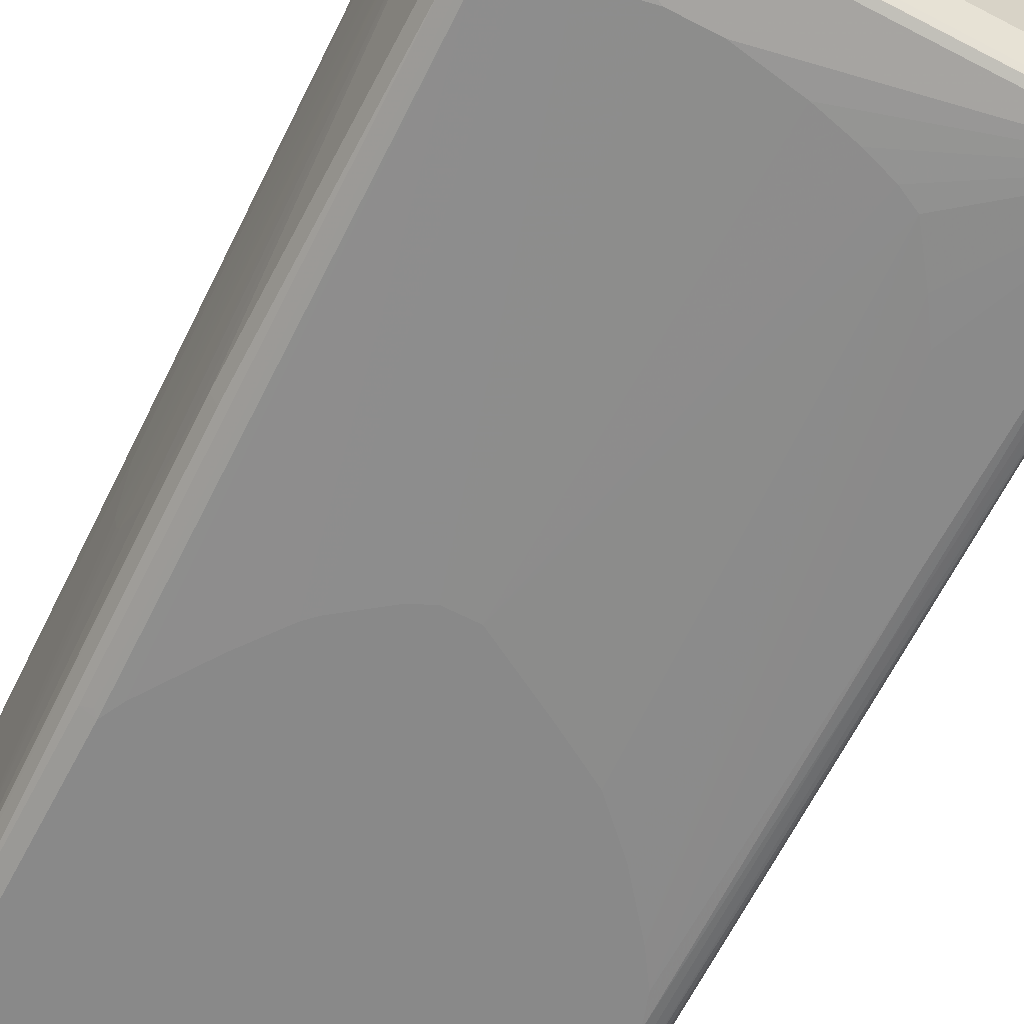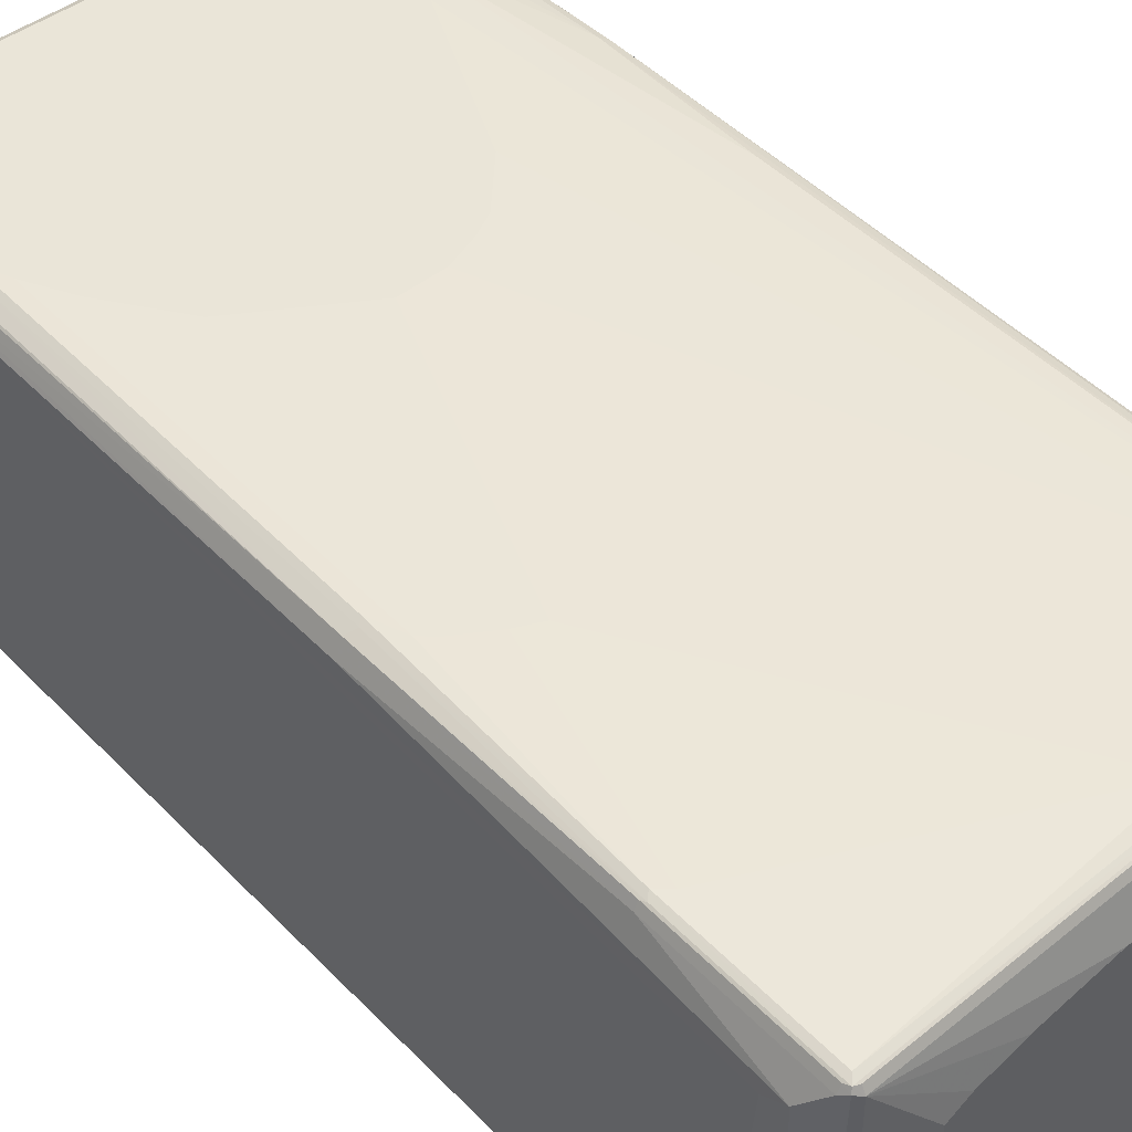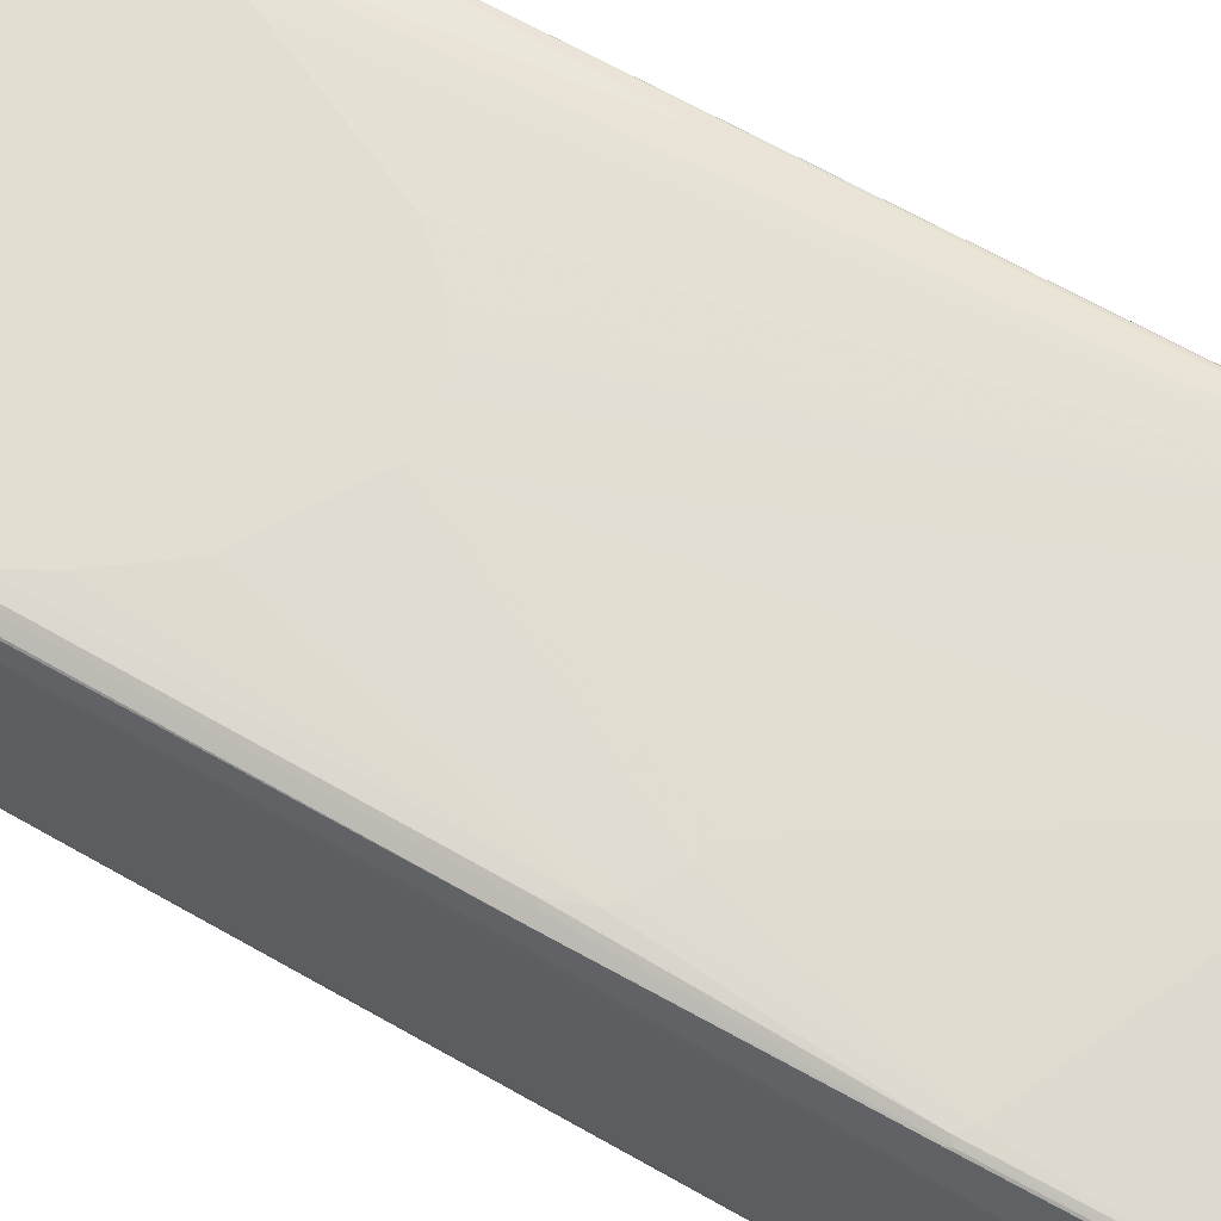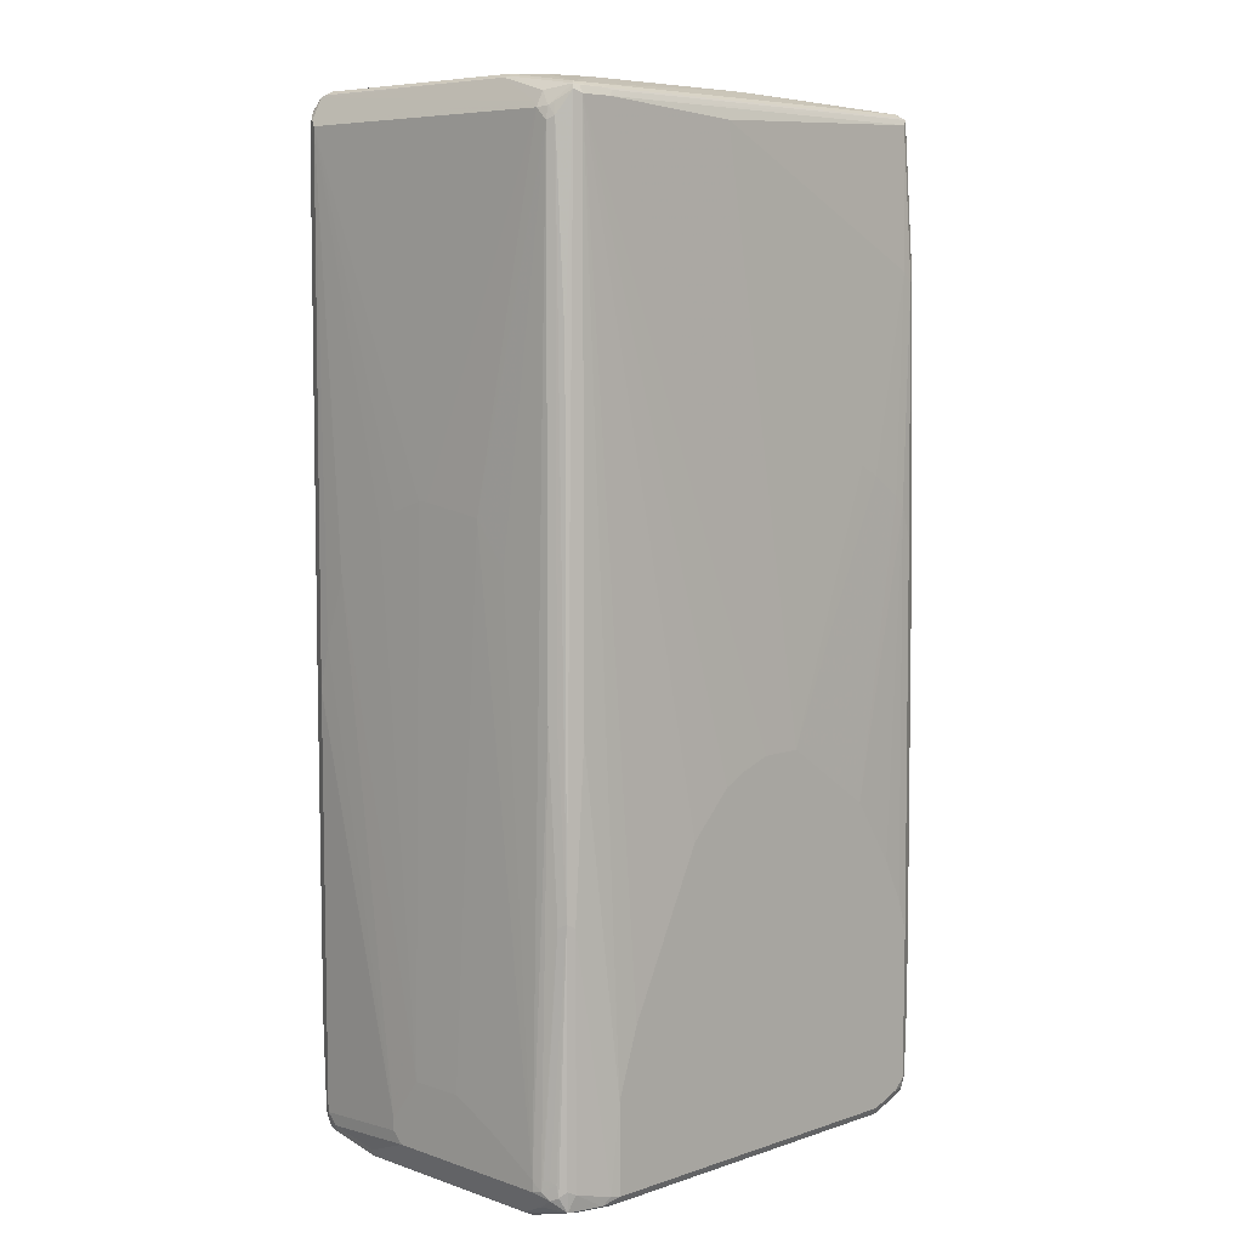
<metadata>
{"format":"obj","ext":"obj","renderer":"f3d","projection":"perspective","resolution":1024,"background":"white","views":[{"elev":-63.1,"azim":-27.7,"up":"+Z"},{"elev":45.4,"azim":137.5,"up":"+Z"},{"elev":67.5,"azim":117.7,"up":"+Z"},{"elev":7.4,"azim":-46.3,"up":"+Y"}]}
</metadata>
<code>
v 0.4482 0.8029 -0.2801
v 0.4358 0.8091 -0.305
v 0.4358 0.8278 -0.2864
v 0.4482 0.8029 -0.2614
v 0.4482 0.7469 -0.2801
v 0.4108 0.8029 -0.3175
v 0.4171 0.8278 -0.305
v 0.4358 0.7531 -0.305
v 0.4358 0.8278 -0.2676
v 0.4108 0.8403 -0.2801
v 0.442 0.8154 -0.2552
v 0.4295 0.8216 0.2428
v 0.4482 0.7843 0.2054
v 0.442 0.7407 -0.2926
v 0.4482 0.7096 -0.2614
v 0.4295 -0.09334 -0.2428
v 0.4108 -0.8029 -0.2428
v 0.4108 -0.6162 -0.2614
v 0.1307 0.8216 -0.3175
v 0.4108 0.6162 -0.3175
v 0.1244 0.834 -0.3112
v 0.1307 0.8403 -0.2988
v 0.4233 0.61 -0.3112
v 0.4046 -0.6225 -0.2739
v 0.4233 0.834 0.249
v -0.2054 0.8591 -0.2801
v -0.03729 0.8591 -0.2614
v 0.03729 0.8591 -0.2428
v 0.1494 0.8591 -0.2054
v 0.2054 0.8591 -0.1681
v 0.2241 0.8591 -0.1494
v 0.2427 0.8591 -0.1307
v 0.2614 0.8591 -0.09336
v 0.3175 0.8591 0.07465
v 0.4108 0.8403 0.2428
v 0.4233 0.8216 0.2552
v 0.4295 0.5602 0.2614
v 0.4482 0.7469 0.1867
v 0.4295 0.1307 0.2614
v 0.4108 -0.6722 0.2801
v 0.4482 0.7096 -0.2054
v 0.4108 -0.8029 -0.09336
v 0.4108 -0.8216 -0.2241
v 0.4062 -0.8239 -0.2428
v 0.4046 -0.8091 -0.2552
v -0.3735 0.8216 -0.3175
v -0.1992 0.8465 -0.305
v 0.4046 -0.1369 -0.2926
v 0.3922 -0.1307 -0.2988
v 0.3922 0.4107 -0.3175
v 0.3984 -0.7967 -0.2676
v 0.3859 -0.8278 -0.2739
v 0.3922 -0.6162 -0.2801
v 0.4201 0.831 0.2568
v -0.3735 0.8591 -0.2801
v 0.3175 0.8591 0.1307
v 0.2801 0.8591 0.1494
v 0.2054 0.8591 0.1681
v 0.07467 0.8591 0.1867
v -0.3175 0.8403 0.2614
v 0.4108 0.834 0.2552
v 0.4233 0.5602 0.2739
v 0.4171 0.1307 0.2864
v 0.4108 -0.6909 0.2614
v 0.4248 0.1213 0.2708
v 0.4062 -0.6817 0.2895
v 0.3922 -0.8029 0.2988
v 0.3922 -0.8216 0.2801
v 0.3922 -0.8403 0.2241
v 0.4062 -0.831 -0.2147
v 0.4046 -0.834 -0.2241
v 0.4015 -0.8263 -0.2521
v 0.4015 -0.8357 -0.2334
v -0.3984 0.8029 -0.305
v -0.3859 0.8216 -0.3112
v -0.3875 0.831 -0.3081
v -0.3797 0.834 -0.3112
v -0.3672 0.8465 -0.305
v -0.3735 0.3174 -0.3175
v 0.3735 -0.8216 -0.2801
v 0.3735 0.3547 -0.3175
v 0.3735 -0.28 -0.2988
v 0.3829 -0.8357 -0.2708
v -0.3081 0.831 0.2754
v -0.3175 0.8216 0.2801
v 0.4108 0.8216 0.2614
v 0.4108 0.5602 0.2801
v 0.4201 0.5695 0.2754
v -0.3797 0.8527 -0.2926
v -0.3875 0.8497 -0.2895
v -0.3859 0.8527 -0.2801
v -0.3829 0.8544 0.14
v -0.3735 0.8591 0.1307
v -0.2614 0.8591 0.1867
v -0.3735 0.8403 0.2614
v -0.3829 0.8357 0.2708
v -0.3175 0.834 0.2739
v 0.4015 0.1399 0.2941
v 0.3829 -0.5321 0.3128
v 0.3984 -0.5416 0.305
v 0.3984 -0.6722 0.305
v 0.3875 -0.8123 0.3081
v 0.3875 -0.831 0.2895
v 0.3875 -0.8497 0.2334
v 0.3859 -0.8527 0.2241
v 0.3859 -0.8527 -0.1867
v 0.3829 -0.8544 -0.196
v -0.4062 0.8123 -0.2895
v -0.3992 0.8216 -0.2988
v -0.3984 0.3174 -0.305
v -0.4171 -0.09334 -0.2864
v -0.3829 0.3081 -0.3128
v -0.3548 0.28 -0.3175
v -0.3922 -0.6536 -0.2988
v -0.4015 -0.663 -0.2941
v 0.3735 -0.834 -0.2739
v -0.4015 -0.831 -0.2754
v -0.3922 -0.8216 -0.2801
v -0.1307 -0.7282 -0.2988
v -0.0186 -0.7096 -0.2988
v 0.05598 -0.6909 -0.2988
v 0.1121 -0.6722 -0.2988
v 0.1494 -0.6536 -0.2988
v 0.2054 -0.5789 -0.2988
v 0.2427 -0.5229 -0.2988
v 0.3362 0.2987 -0.3175
v 0.3735 -0.8403 -0.2614
v -0.3922 -0.8403 -0.2614
v -0.3922 -0.834 -0.2739
v 0.3735 -0.8591 -0.1867
v 0.3548 -0.8591 -0.2054
v -0.3735 0.834 0.2739
v -0.3735 0.8216 0.2801
v -0.05598 0.8029 0.2801
v 0.07467 -0.1867 0.3175
v 0.3922 0.5789 0.2801
v 0.3735 0.1867 0.2988
v 0.3922 0.1307 0.2988
v -0.3859 0.8527 0.1307
v -0.4062 0.8123 0.2147
v -0.3984 0.8278 0.2241
v -0.3362 0.8591 0.1681
v -0.4062 0.8053 0.2428
v -0.3859 0.8278 0.2739
v 0.3735 -0.5416 0.3175
v 0.3735 -0.8029 0.3175
v 0.3859 -0.8029 0.3112
v 0.3758 -0.8216 0.3128
v 0.3781 -0.831 0.3081
v 0.3758 -0.8357 0.2988
v 0.3797 -0.8527 0.2365
v 0.3735 -0.8591 0.2241
v -0.4108 0.8029 -0.2801
v -0.4248 -0.08393 -0.2708
v -0.4295 -0.09334 -0.2614
v -0.4171 -0.6536 -0.2864
v -0.3175 0.224 -0.3175
v -0.3548 -0.6909 -0.2988
v -0.4108 -0.8029 -0.2801
v -0.2801 0.168 -0.3175
v -0.2241 0.09334 -0.3175
v -0.4201 -0.8123 -0.2754
v -0.4108 -0.8357 -0.2638
v -0.4201 -0.831 -0.2661
v -0.2988 -0.7096 -0.2988
v -0.2054 -0.7282 -0.2988
v -0.03729 -0 -0.3175
v 0.09337 0.07467 -0.3175
v 0.1867 0.1307 -0.3175
v 0.2241 0.168 -0.3175
v 0.2614 0.2054 -0.3175
v -0.4108 -0.8403 -0.2428
v -0.1867 -0.8591 -0.2054
v -0.3175 -0.8591 -0.1867
v -0.3922 -0.8591 -0.1681
v -0.4233 -0.3858 0.2926
v -0.4108 -0.392 0.2988
v -0.3922 -0.112 0.2988
v -0.3362 -0.6722 0.3175
v -0.2988 -0.5602 0.3175
v -0.1867 -0.336 0.3175
v -0.168 -0.2987 0.3175
v -0.1121 -0.2427 0.3175
v -0.09337 -0.224 0.3175
v -0.05598 -0.2054 0.3175
v 0 -0.1867 0.3175
v 0.2614 0.2614 0.2988
v 0.2988 0.2427 0.2988
v 0.1867 -0.2614 0.3175
v 0.3548 0.2054 0.2988
v 0.2427 -0.2987 0.3175
v 0.3175 -0.4107 0.3175
v 0.3362 -0.4482 0.3175
v 0.3548 -0.4856 0.3175
v -0.4108 0.8029 0.2241
v -0.4108 0.7843 0.2428
v -0.4046 0.7905 0.2552
v -0.4015 0.8076 0.2521
v -0.4046 0.4731 0.2739
v 0.3548 -0.8216 0.3175
v 0.361 -0.834 0.3112
v 0.3081 -0.8544 0.3081
v -0.3735 -0.8591 0.2241
v -0.4295 0.09334 -0.2054
v -0.4295 0.168 -0.1307
v -0.4295 0.1867 -0.112
v -0.4295 0.2054 -0.07465
v -0.4295 0.224 -0.01865
v -0.4295 -0.01867 -0.2428
v -0.4295 -0.8029 -0.2614
v -0.4482 -0.7656 -0.07465
v -0.4233 -0.8029 -0.2739
v -0.2054 0.07467 -0.3175
v -0.1307 0.01867 -0.3175
v -0.09337 -0 -0.3175
v -0.4248 -0.8216 -0.2638
v -0.4233 -0.834 -0.249
v -0.4108 -0.8591 -0.1494
v -0.4233 -0.08712 0.2739
v -0.4295 -0.392 0.2801
v -0.4435 -0.7819 0.2614
v -0.4388 -0.7797 0.2708
v -0.4342 -0.7866 0.2801
v -0.4326 -0.8061 0.2832
v -0.4233 -0.7967 0.2926
v -0.4108 -0.8029 0.2988
v -0.3517 -0.8186 0.3143
v -0.3362 -0.8216 0.3175
v -0.4295 0.224 0
v -0.4295 0.2054 0.112
v -0.4295 0.1307 0.1681
v -0.4482 -0.7843 0.2428
v -0.4295 -0.09334 0.2614
v 0.2988 -0.8403 0.3175
v 0.305 -0.8527 0.3112
v -0.3362 -0.8403 0.2988
v -0.4108 -0.8591 0.2054
v -0.3922 -0.8403 0.2801
v -0.4482 -0.6909 -0.01865
v -0.4295 -0.8216 -0.2428
v -0.4482 -0.7843 -0.07465
v -0.4233 -0.8527 -0.1556
v -0.4451 -0.7999 0.2583
v -0.4388 -0.8123 0.2708
v -0.4201 -0.831 0.2895
v -0.3642 -0.831 0.3081
v -0.3299 -0.834 0.3112
v -0.4482 -0.6909 0.07465
v -0.4482 -0.7282 0.1494
v -0.4482 -0.8029 0.2428
v -0.4233 -0.8527 0.1992
v -0.4482 -0.8029 -0.056
v -0.4295 -0.8403 -0.1494
v -0.4358 -0.8278 0.249
v -0.4326 -0.8248 0.2645
f 1 2 3
f 1 3 9
f 1 9 11
f 1 11 4
f 1 4 13
f 1 13 38
f 1 38 41
f 1 41 15
f 1 15 5
f 1 5 14
f 1 14 8
f 1 8 2
f 2 6 7
f 2 7 3
f 2 8 20
f 2 20 6
f 3 7 10
f 3 10 35
f 3 35 25
f 3 25 9
f 4 11 25
f 4 25 12
f 4 12 13
f 5 15 16
f 5 16 17
f 5 17 18
f 5 18 24
f 5 24 14
f 6 19 7
f 6 20 50
f 6 50 81
f 6 81 126
f 6 126 171
f 6 171 170
f 6 170 169
f 6 169 168
f 6 168 167
f 6 167 215
f 6 215 214
f 6 214 213
f 6 213 161
f 6 161 160
f 6 160 157
f 6 157 113
f 6 113 79
f 6 79 46
f 6 46 19
f 7 19 21
f 7 21 22
f 7 22 10
f 8 23 20
f 8 14 24
f 8 24 23
f 9 25 11
f 10 26 27
f 10 27 28
f 10 28 29
f 10 29 30
f 10 30 31
f 10 31 32
f 10 32 33
f 10 33 34
f 10 34 56
f 10 56 35
f 10 22 26
f 12 25 36
f 12 36 62
f 12 62 37
f 12 37 13
f 13 37 39
f 13 39 40
f 13 40 38
f 15 41 16
f 16 42 43
f 16 43 17
f 16 41 38
f 16 38 42
f 17 43 44
f 17 44 45
f 17 45 24
f 17 24 18
f 19 46 78
f 19 78 47
f 19 47 21
f 20 23 48
f 20 48 49
f 20 49 50
f 21 47 22
f 22 47 26
f 23 24 48
f 24 45 51
f 24 51 52
f 24 52 80
f 24 80 53
f 24 53 48
f 25 54 36
f 25 35 54
f 26 47 78
f 26 78 55
f 26 55 93
f 26 93 142
f 26 142 94
f 26 94 59
f 26 59 58
f 26 58 57
f 26 57 56
f 26 56 34
f 26 34 33
f 26 33 32
f 26 32 31
f 26 31 30
f 26 30 29
f 26 29 28
f 26 28 27
f 35 56 57
f 35 57 58
f 35 58 59
f 35 59 60
f 35 60 97
f 35 97 61
f 35 61 54
f 36 54 62
f 37 62 63
f 37 63 39
f 38 40 64
f 38 64 42
f 39 63 65
f 39 65 66
f 39 66 40
f 40 66 102
f 40 102 67
f 40 67 68
f 40 68 64
f 42 69 43
f 42 64 69
f 43 69 104
f 43 104 70
f 43 70 71
f 43 71 44
f 44 72 45
f 44 71 73
f 44 73 72
f 45 72 52
f 45 52 51
f 46 74 75
f 46 75 76
f 46 76 77
f 46 77 78
f 46 79 110
f 46 110 74
f 48 53 49
f 49 53 80
f 49 80 50
f 50 80 82
f 50 82 81
f 52 83 80
f 52 72 83
f 54 84 85
f 54 85 86
f 54 86 87
f 54 87 88
f 54 88 62
f 54 61 84
f 55 78 89
f 55 89 90
f 55 90 91
f 55 91 92
f 55 92 93
f 59 94 95
f 59 95 60
f 60 95 96
f 60 96 97
f 61 97 84
f 62 88 63
f 63 88 98
f 63 98 99
f 63 99 100
f 63 100 101
f 63 101 66
f 63 66 65
f 64 68 69
f 66 101 102
f 67 102 103
f 67 103 68
f 68 103 104
f 68 104 69
f 70 104 105
f 70 105 71
f 71 105 106
f 71 106 107
f 71 107 73
f 72 73 83
f 73 107 83
f 74 108 109
f 74 109 76
f 74 76 75
f 74 110 156
f 74 156 111
f 74 111 108
f 76 109 90
f 76 90 89
f 76 89 77
f 77 89 78
f 79 112 110
f 79 113 114
f 79 114 115
f 79 115 112
f 80 83 116
f 80 116 117
f 80 117 118
f 80 118 166
f 80 166 119
f 80 119 120
f 80 120 121
f 80 121 122
f 80 122 123
f 80 123 124
f 80 124 125
f 80 125 82
f 81 82 125
f 81 125 124
f 81 124 126
f 83 127 128
f 83 128 129
f 83 129 116
f 83 107 130
f 83 130 131
f 83 131 127
f 84 97 132
f 84 132 133
f 84 133 85
f 85 134 86
f 85 133 186
f 85 186 135
f 85 135 134
f 86 134 136
f 86 136 87
f 87 136 190
f 87 190 137
f 87 137 138
f 87 138 98
f 87 98 88
f 90 139 91
f 90 109 108
f 90 108 140
f 90 140 139
f 91 139 92
f 92 139 141
f 92 141 96
f 92 96 93
f 93 96 95
f 93 95 142
f 94 142 95
f 96 141 143
f 96 143 144
f 96 144 133
f 96 133 132
f 96 132 97
f 98 138 145
f 98 145 99
f 99 145 100
f 100 145 146
f 100 146 101
f 101 146 147
f 101 147 102
f 102 147 148
f 102 148 149
f 102 149 103
f 103 149 150
f 103 150 104
f 104 151 152
f 104 152 105
f 104 150 151
f 105 152 107
f 105 107 106
f 107 152 130
f 108 153 195
f 108 195 140
f 108 111 154
f 108 154 155
f 108 155 153
f 110 112 156
f 111 156 210
f 111 210 155
f 111 155 154
f 112 115 156
f 113 157 114
f 114 158 118
f 114 118 159
f 114 159 115
f 114 157 160
f 114 160 161
f 114 161 213
f 114 213 158
f 115 159 162
f 115 162 156
f 116 129 117
f 117 129 163
f 117 163 164
f 117 164 162
f 117 162 159
f 117 159 118
f 118 158 165
f 118 165 166
f 119 166 215
f 119 215 167
f 119 167 120
f 120 167 121
f 121 167 122
f 122 167 123
f 123 167 168
f 123 168 169
f 123 169 170
f 123 170 171
f 123 171 126
f 123 126 124
f 127 131 173
f 127 173 128
f 128 172 163
f 128 163 129
f 128 173 174
f 128 174 175
f 128 175 172
f 130 152 203
f 130 203 237
f 130 237 218
f 130 218 175
f 130 175 174
f 130 174 173
f 130 173 131
f 133 144 176
f 133 176 177
f 133 177 178
f 133 178 179
f 133 179 180
f 133 180 181
f 133 181 182
f 133 182 183
f 133 183 184
f 133 184 185
f 133 185 186
f 134 135 187
f 134 187 188
f 134 188 136
f 135 186 185
f 135 185 184
f 135 184 183
f 135 183 182
f 135 182 181
f 135 181 180
f 135 180 179
f 135 179 228
f 135 228 234
f 135 234 200
f 135 200 146
f 135 146 145
f 135 145 194
f 135 194 193
f 135 193 192
f 135 192 191
f 135 191 189
f 135 189 188
f 135 188 187
f 136 188 190
f 137 190 191
f 137 191 192
f 137 192 193
f 137 193 194
f 137 194 145
f 137 145 138
f 139 140 141
f 140 195 141
f 141 195 143
f 143 195 196
f 143 196 197
f 143 197 198
f 143 198 144
f 144 198 197
f 144 197 199
f 144 199 176
f 146 200 148
f 146 148 147
f 148 200 201
f 148 201 149
f 149 201 202
f 149 202 150
f 150 202 152
f 150 152 151
f 152 202 203
f 153 204 205
f 153 205 206
f 153 206 207
f 153 207 208
f 153 208 229
f 153 229 195
f 153 155 209
f 153 209 204
f 155 210 241
f 155 241 211
f 155 211 209
f 156 162 212
f 156 212 210
f 158 213 214
f 158 214 215
f 158 215 165
f 162 216 212
f 162 164 216
f 163 217 164
f 163 172 217
f 164 217 216
f 165 215 166
f 172 175 218
f 172 218 217
f 176 219 233
f 176 233 220
f 176 220 221
f 176 221 222
f 176 222 223
f 176 223 224
f 176 224 225
f 176 225 226
f 176 226 177
f 176 199 197
f 176 197 219
f 177 226 227
f 177 227 179
f 177 179 178
f 179 227 228
f 188 189 191
f 188 191 190
f 195 229 230
f 195 230 196
f 196 230 231
f 196 231 232
f 196 232 233
f 196 233 219
f 196 219 197
f 200 234 235
f 200 235 201
f 201 235 202
f 202 235 236
f 202 236 203
f 203 236 238
f 203 238 237
f 204 209 211
f 204 211 239
f 204 239 205
f 205 239 206
f 206 239 207
f 207 239 208
f 208 239 248
f 208 248 229
f 210 212 216
f 210 216 240
f 210 240 252
f 210 252 241
f 211 241 252
f 211 252 250
f 211 250 232
f 211 232 249
f 211 249 248
f 211 248 239
f 216 217 240
f 217 218 242
f 217 242 253
f 217 253 240
f 218 237 251
f 218 251 242
f 220 233 243
f 220 243 221
f 221 243 223
f 221 223 222
f 223 243 224
f 224 243 244
f 224 244 245
f 224 245 225
f 225 245 226
f 226 245 246
f 226 246 227
f 227 246 228
f 228 246 247
f 228 247 235
f 228 235 234
f 229 248 230
f 230 248 249
f 230 249 232
f 230 232 231
f 232 250 243
f 232 243 233
f 235 247 236
f 236 247 246
f 236 246 245
f 236 245 238
f 237 238 245
f 237 245 251
f 240 253 252
f 242 251 254
f 242 254 250
f 242 250 252
f 242 252 253
f 243 250 244
f 244 250 254
f 244 254 255
f 244 255 245
f 245 255 254
f 245 254 251

</code>
